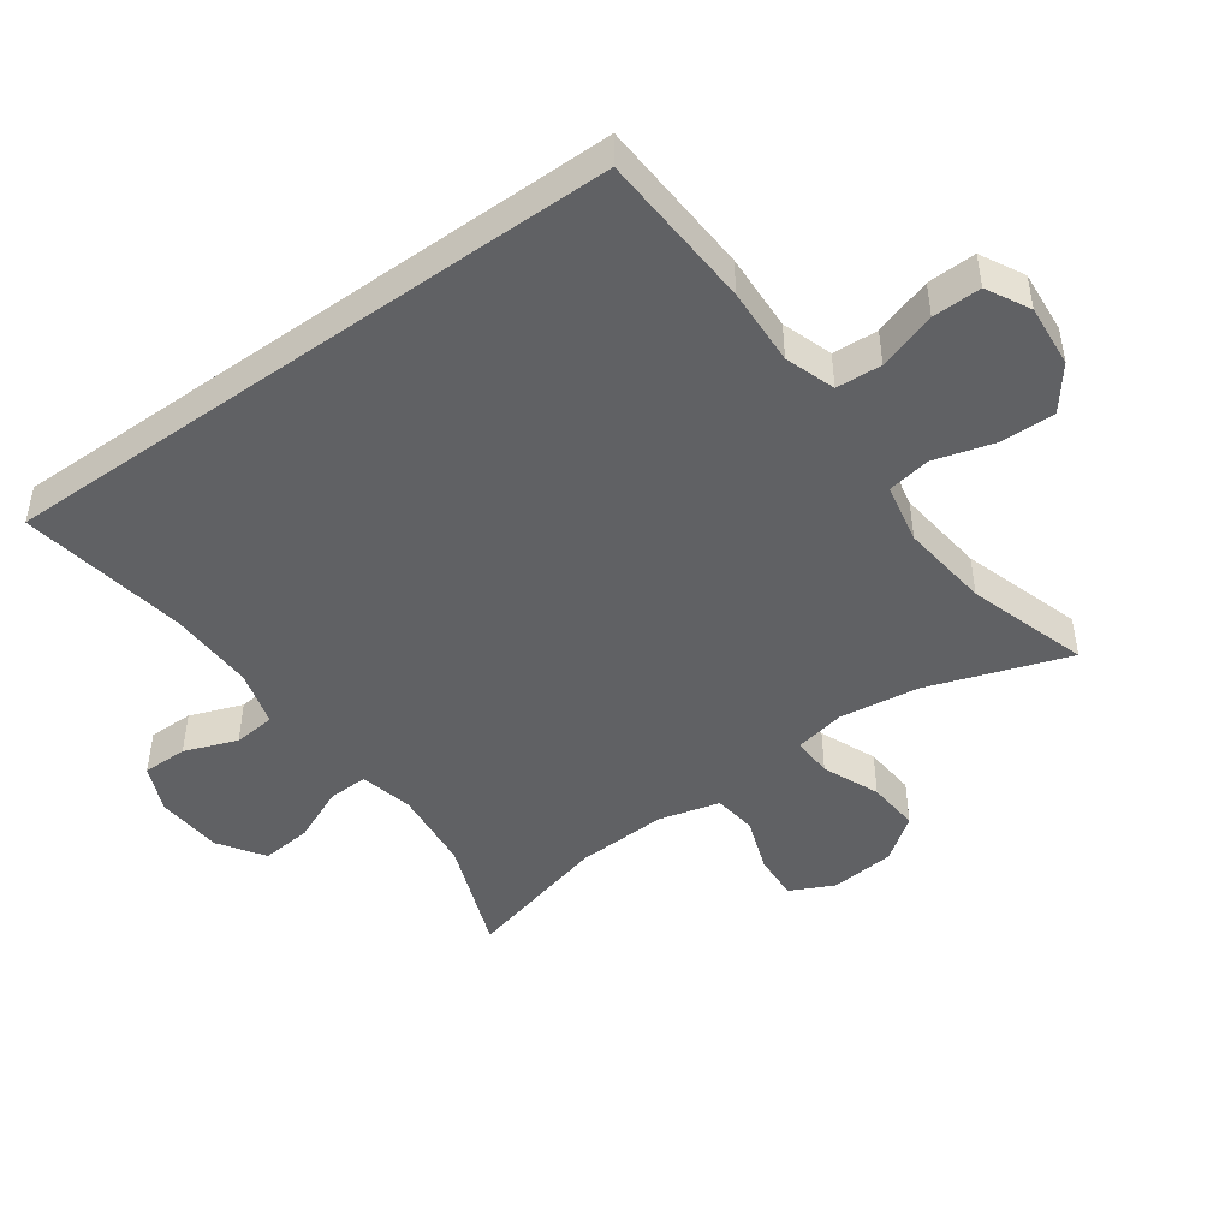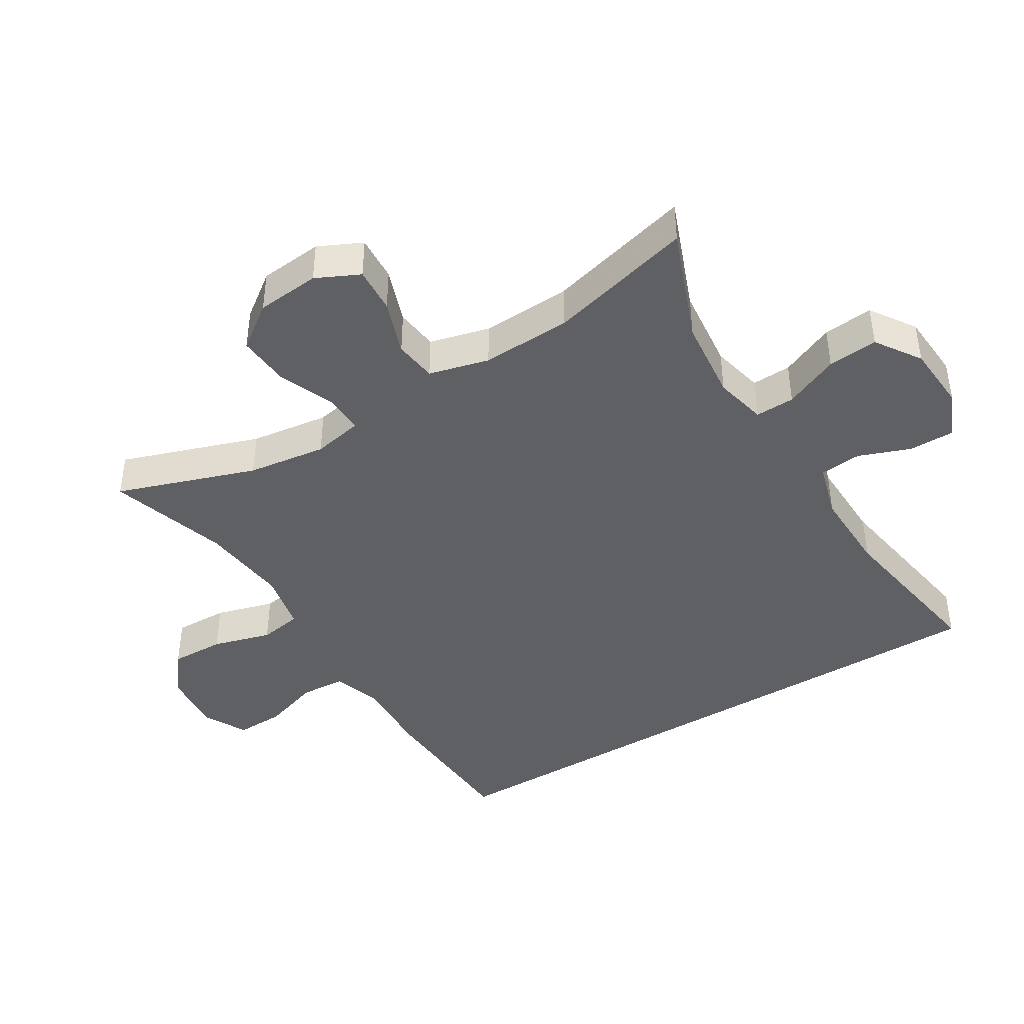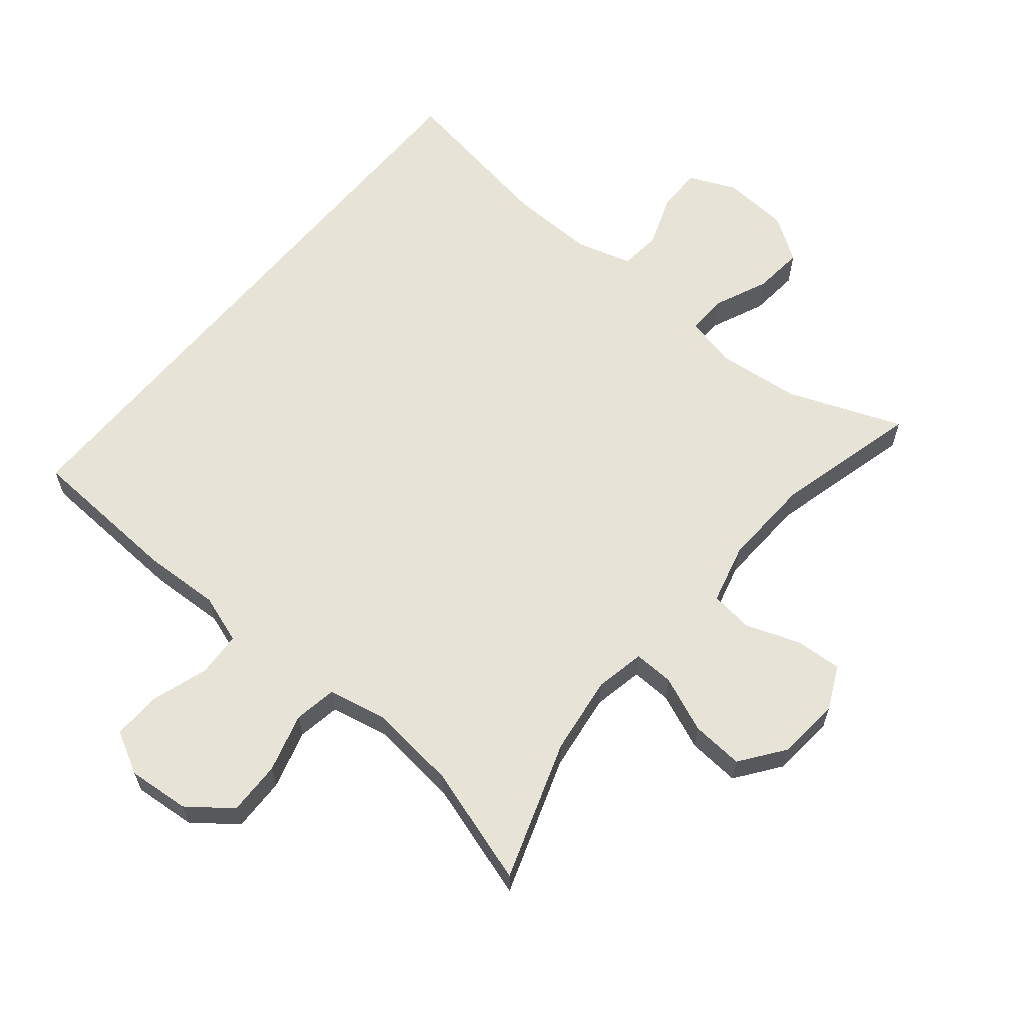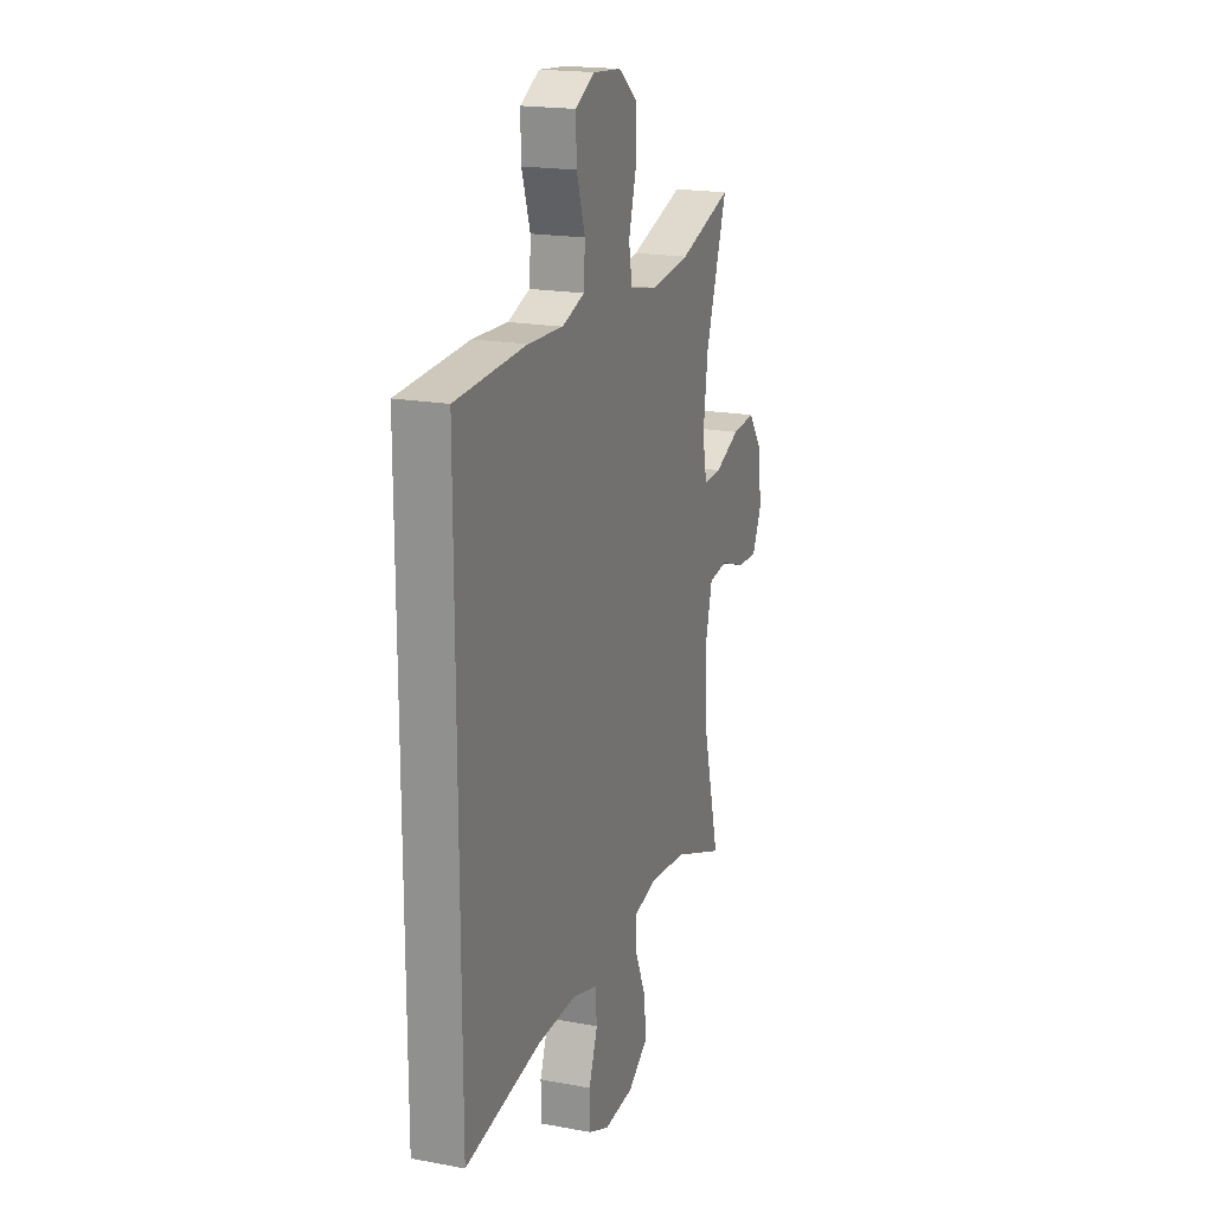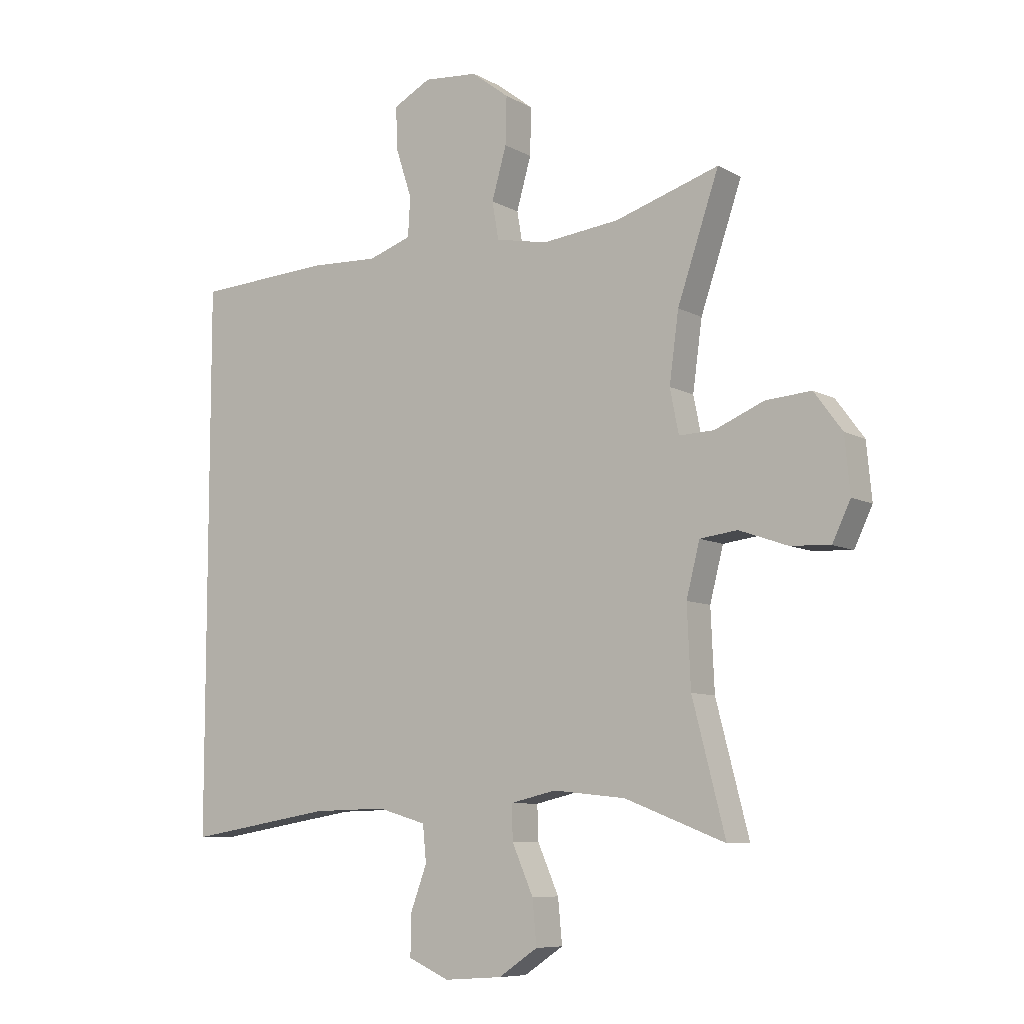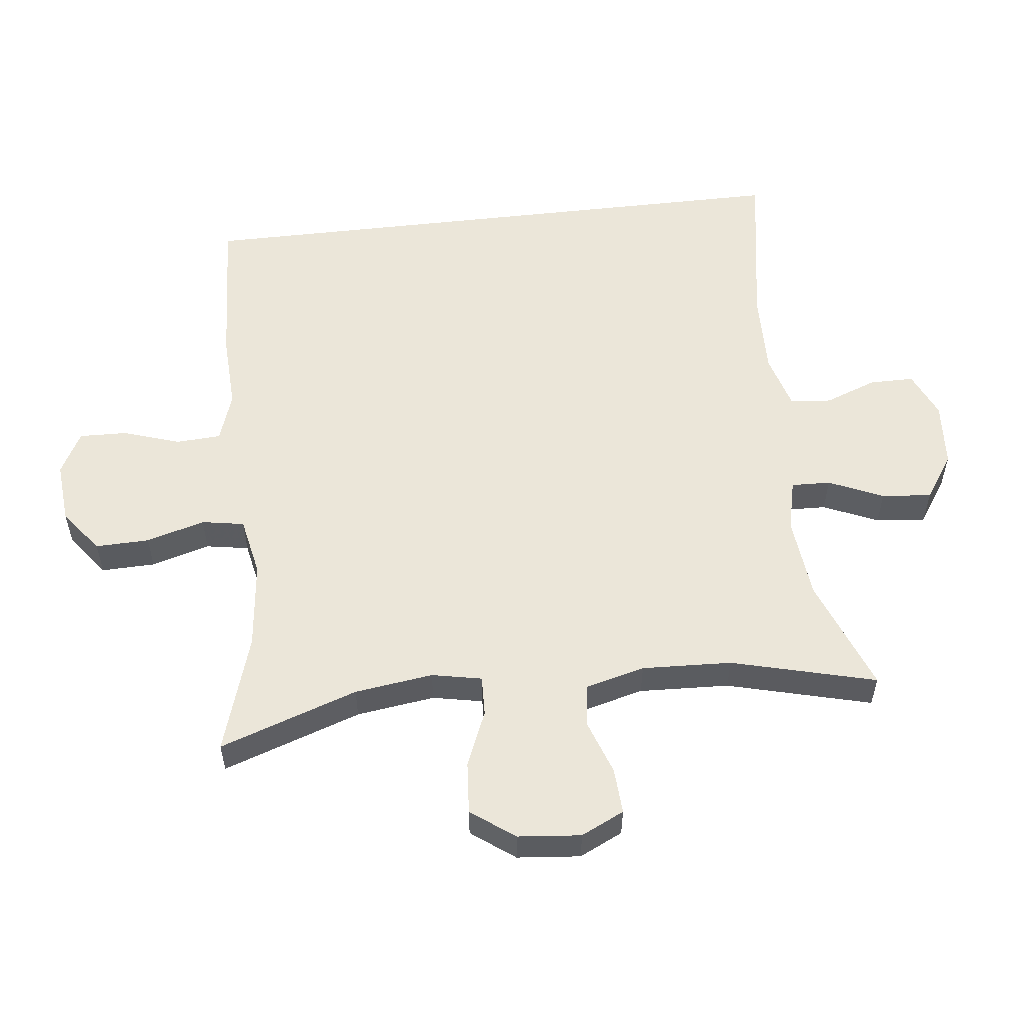
<metadata>
{"format":"obj","ext":"obj","renderer":"f3d","projection":"perspective","resolution":1024,"background":"white","views":[{"elev":-46.9,"azim":-54.4,"up":"+Y"},{"elev":-42.8,"azim":121.4,"up":"+Y"},{"elev":62.2,"azim":39.6,"up":"+Y"},{"elev":19.0,"azim":-70.6,"up":"+Z"},{"elev":-8.2,"azim":34.5,"up":"+Z"},{"elev":55.6,"azim":83.4,"up":"+Y"}]}
</metadata>
<code>
v 0.5 0.07 -0.5
v 0.329 0.07 -0.434
v 0.205 0.07 -0.421
v 0.127 0.07 -0.439
v 0.129 0.07 -0.498
v 0.165 0.07 -0.58
v 0.172 0.07 -0.655
v 0.105 0.07 -0.7
v 0.006 0.07 -0.707
v -0.064 0.07 -0.676
v -0.064 0.07 -0.609
v -0.035 0.07 -0.531
v -0.041 0.07 -0.469
v -0.124 0.07 -0.445
v -0.251 0.07 -0.448
v -0.5 0.07 -0.489
v -0.5 0.07 0.445
v -0.267 0.07 0.458
v -0.152 0.07 0.453
v -0.078 0.07 0.478
v -0.074 0.07 0.545
v -0.102 0.07 0.631
v -0.104 0.07 0.703
v -0.04 0.07 0.737
v 0.053 0.07 0.729
v 0.117 0.07 0.68
v 0.115 0.07 0.599
v 0.09 0.07 0.511
v 0.101 0.07 0.447
v 0.19 0.07 0.429
v 0.322 0.07 0.444
v 0.5 0.07 0.5
v 0.429 0.07 0.292
v 0.413 0.07 0.174
v 0.428 0.07 0.099
v 0.488 0.07 0.101
v 0.572 0.07 0.136
v 0.65 0.07 0.142
v 0.698 0.07 0.077
v 0.707 0.07 -0.018
v 0.676 0.07 -0.083
v 0.607 0.07 -0.079
v 0.525 0.07 -0.05
v 0.461 0.07 -0.058
v 0.438 0.07 -0.148
v 0.444 0.07 -0.283
v 0.5 0 -0.5
v 0.329 0 -0.434
v 0.205 0 -0.421
v 0.127 0 -0.439
v 0.129 0 -0.498
v 0.165 0 -0.58
v 0.172 0 -0.655
v 0.105 0 -0.7
v 0.006 0 -0.707
v -0.064 0 -0.676
v -0.064 0 -0.609
v -0.035 0 -0.531
v -0.041 0 -0.469
v -0.124 0 -0.445
v -0.251 0 -0.448
v -0.5 0 -0.489
v -0.5 0 0.445
v -0.267 0 0.458
v -0.152 0 0.453
v -0.078 0 0.478
v -0.074 0 0.545
v -0.102 0 0.631
v -0.104 0 0.703
v -0.04 0 0.737
v 0.053 0 0.729
v 0.117 0 0.68
v 0.115 0 0.599
v 0.09 0 0.511
v 0.101 0 0.447
v 0.19 0 0.429
v 0.322 0 0.444
v 0.5 0 0.5
v 0.429 0 0.292
v 0.413 0 0.174
v 0.428 0 0.099
v 0.488 0 0.101
v 0.572 0 0.136
v 0.65 0 0.142
v 0.698 0 0.077
v 0.707 0 -0.018
v 0.676 0 -0.083
v 0.607 0 -0.079
v 0.525 0 -0.05
v 0.461 0 -0.058
v 0.438 0 -0.148
v 0.444 0 -0.283
f 41 42 43
f 40 41 43
f 39 40 43
f 38 39 43
f 37 38 43
f 36 37 43
f 35 36 43 44
f 31 32 33
f 30 31 33 34
f 29 30 34 35
f 26 27 28
f 25 26 28
f 24 25 28
f 23 24 28
f 22 23 28
f 21 22 28
f 20 21 28 29
f 35 44 45
f 29 35 45
f 20 29 45
f 19 20 45
f 19 45 46
f 18 19 46
f 17 18 46
f 16 17 46
f 15 16 46
f 10 11 12
f 9 10 12
f 8 9 12
f 7 8 12
f 6 7 12
f 5 6 12
f 4 5 12 13
f 46 1 2
f 46 2 3
f 46 3 4
f 15 46 4
f 14 15 4
f 4 13 14
f 89 88 87
f 89 87 86
f 89 86 85
f 89 85 84
f 89 84 83
f 89 83 82
f 90 89 82 81
f 79 78 77
f 80 79 77 76
f 81 80 76 75
f 74 73 72
f 74 72 71
f 74 71 70
f 74 70 69
f 74 69 68
f 74 68 67
f 75 74 67 66
f 91 90 81
f 91 81 75
f 91 75 66
f 91 66 65
f 92 91 65
f 92 65 64
f 92 64 63
f 92 63 62
f 92 62 61
f 58 57 56
f 58 56 55
f 58 55 54
f 58 54 53
f 58 53 52
f 58 52 51
f 59 58 51 50
f 48 47 92
f 49 48 92
f 50 49 92
f 50 92 61
f 50 61 60
f 60 59 50
f 1 47 48 2
f 2 48 49 3
f 3 49 50 4
f 4 50 51 5
f 5 51 52 6
f 6 52 53 7
f 7 53 54 8
f 8 54 55 9
f 9 55 56 10
f 10 56 57 11
f 11 57 58 12
f 12 58 59 13
f 13 59 60 14
f 14 60 61 15
f 15 61 62 16
f 16 62 63 17
f 17 63 64 18
f 18 64 65 19
f 19 65 66 20
f 20 66 67 21
f 21 67 68 22
f 22 68 69 23
f 23 69 70 24
f 24 70 71 25
f 25 71 72 26
f 26 72 73 27
f 27 73 74 28
f 28 74 75 29
f 29 75 76 30
f 30 76 77 31
f 31 77 78 32
f 32 78 79 33
f 33 79 80 34
f 34 80 81 35
f 35 81 82 36
f 36 82 83 37
f 37 83 84 38
f 38 84 85 39
f 39 85 86 40
f 40 86 87 41
f 41 87 88 42
f 42 88 89 43
f 43 89 90 44
f 44 90 91 45
f 45 91 92 46
f 46 92 47 1

</code>
